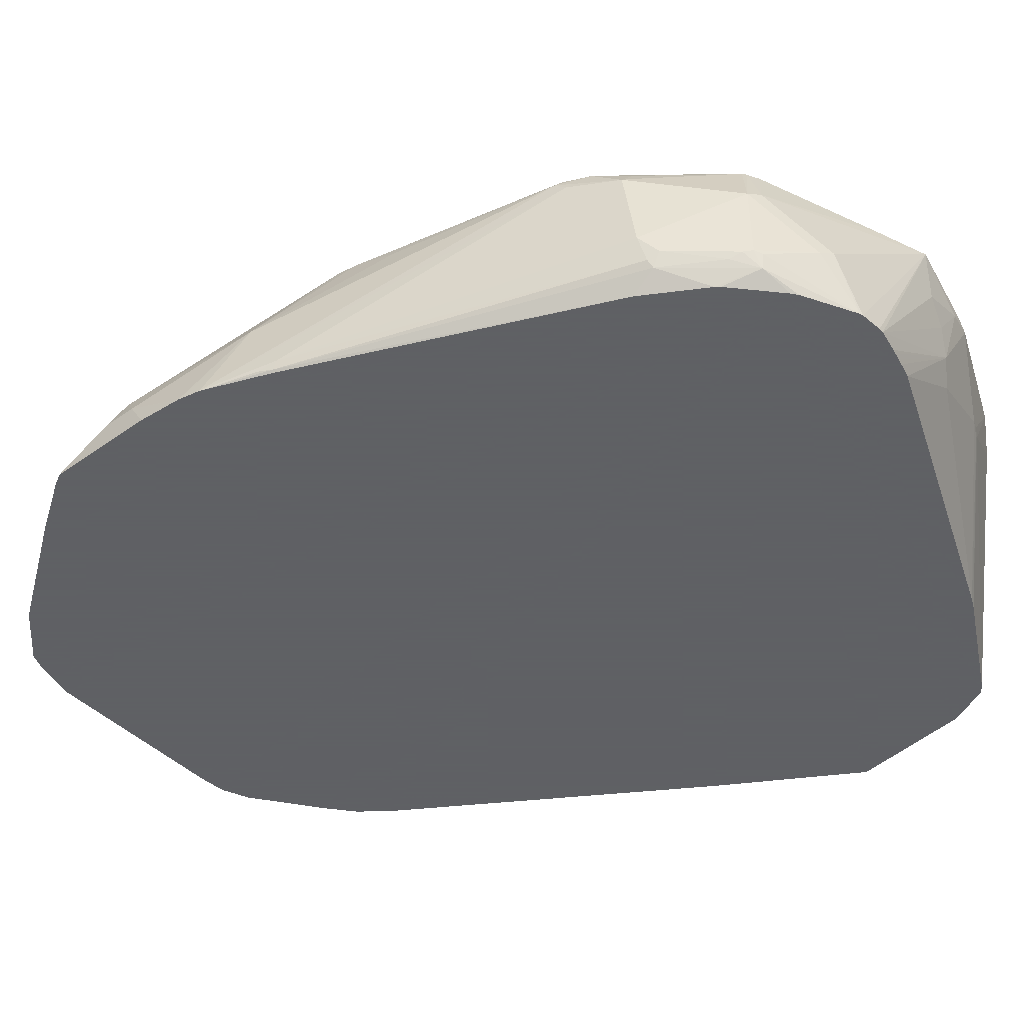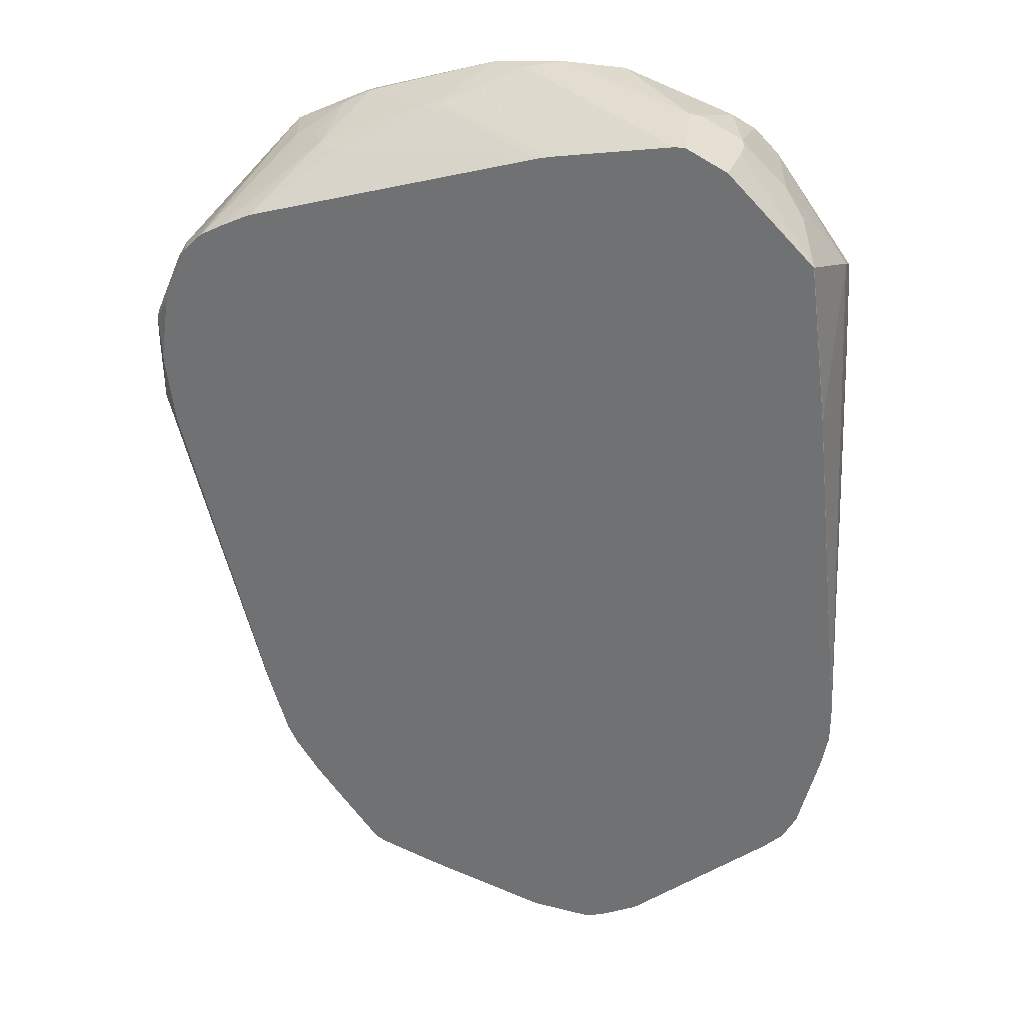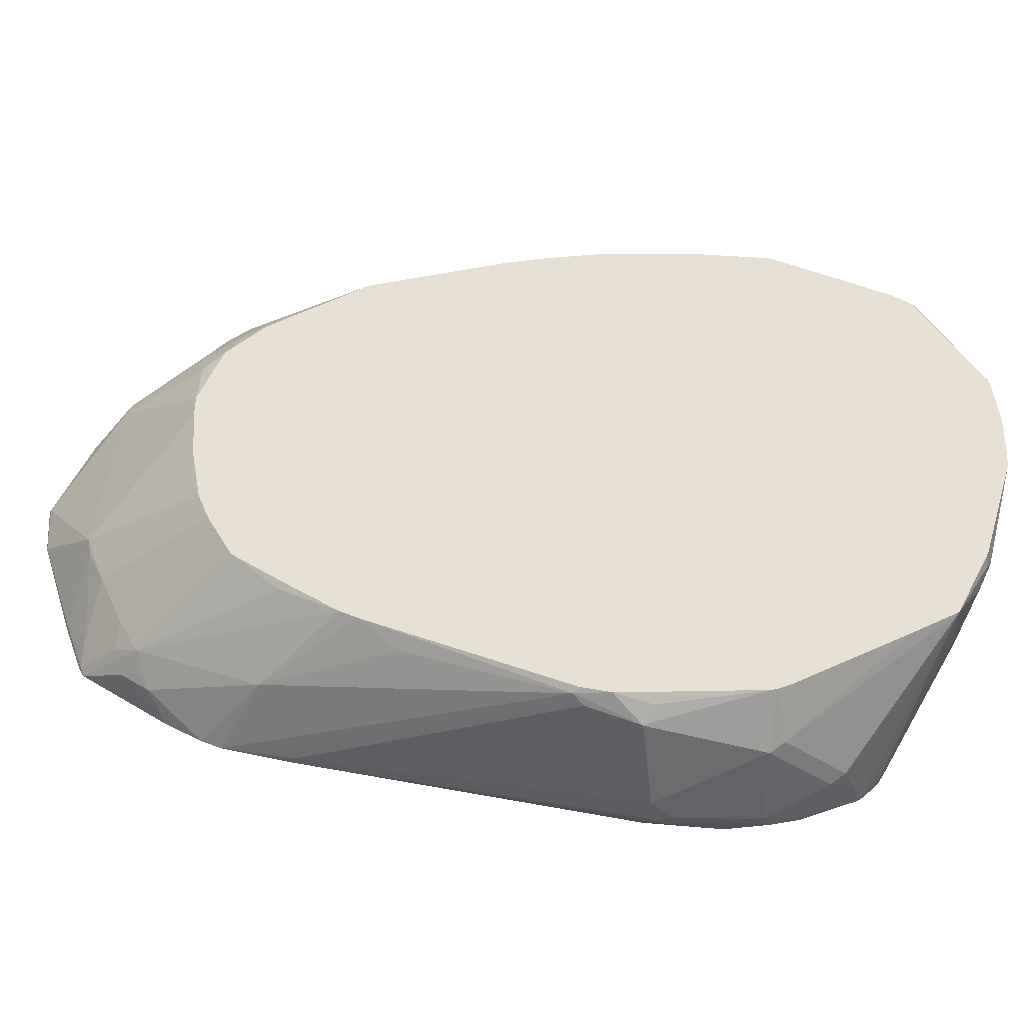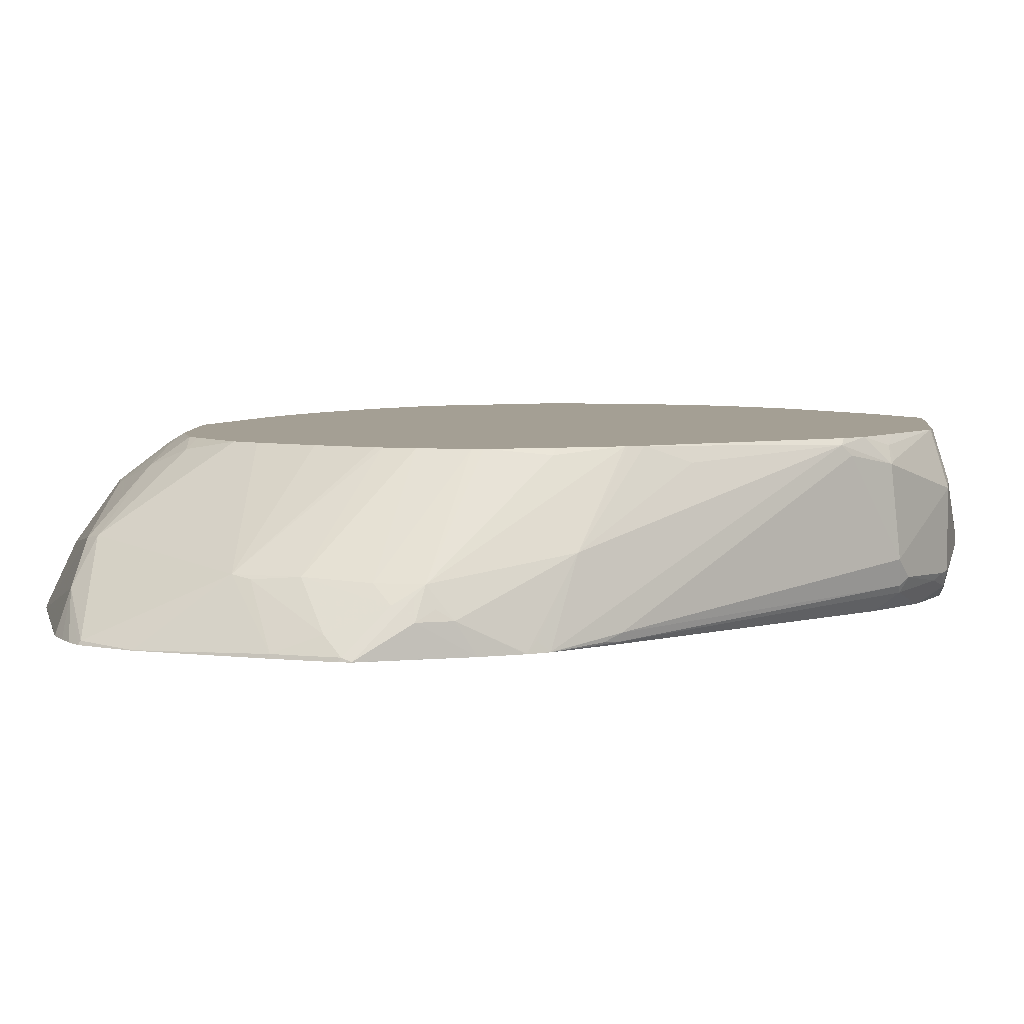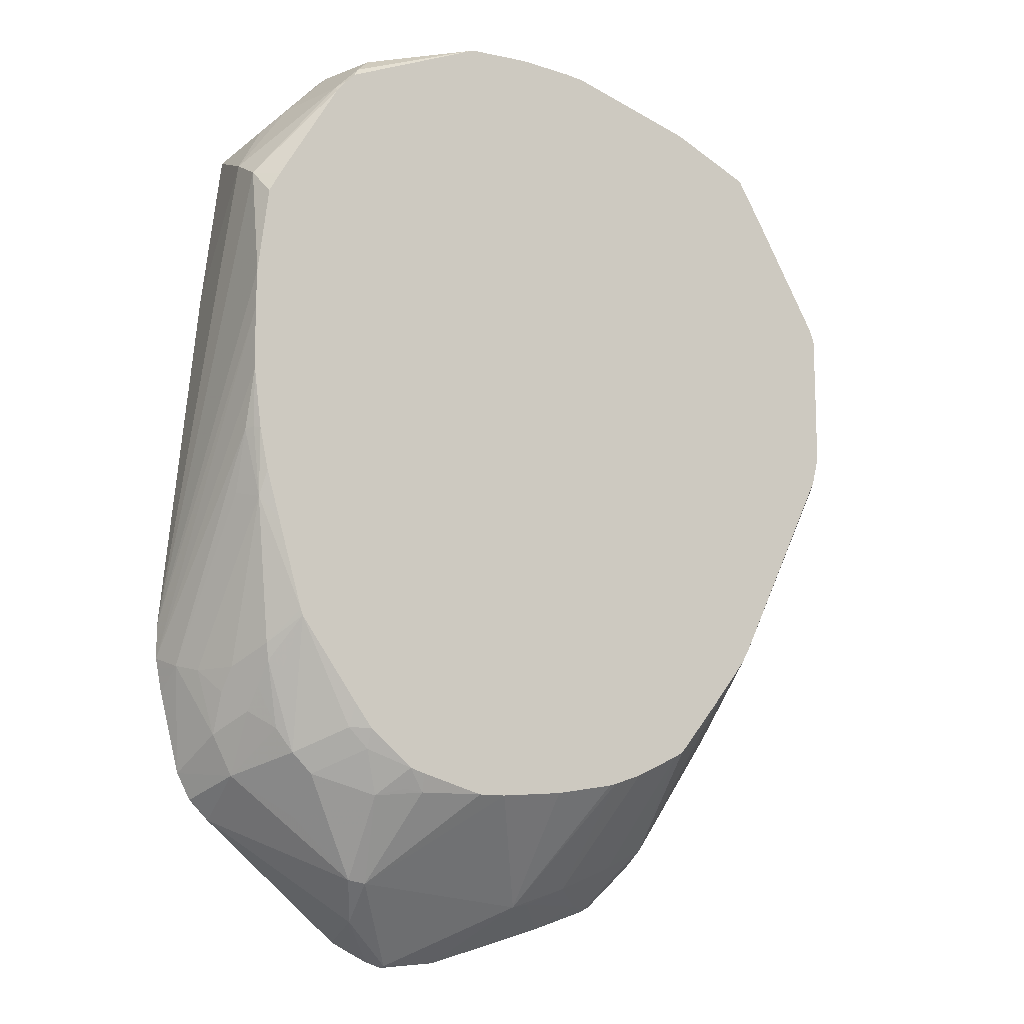
<metadata>
{"format":"obj","ext":"obj","renderer":"f3d","projection":"perspective","resolution":1024,"background":"white","views":[{"elev":-45.3,"azim":-88.8,"up":"+Y"},{"elev":32.2,"azim":14.5,"up":"+Z"},{"elev":39.3,"azim":-91.0,"up":"+Y"},{"elev":5.5,"azim":-143.9,"up":"+Y"},{"elev":-12.0,"azim":151.2,"up":"+Z"}]}
</metadata>
<code>
v -0.3048 -0.1793 0.3586
v -0.3048 -0.1076 0.3586
v -0.3048 -0.1809 0.3496
v -0.2988 -0.1943 0.3646
v -0.3023 -0.181 0.3659
v -0.2869 -0.1614 0.4123
v -0.2859 -0.05735 0.3626
v -0.2869 -0.05735 0.3586
v -0.3003 -0.08069 0.2599
v -0.3048 -0.1614 0.2689
v -0.2809 -0.1554 0.4244
v -0.2988 -0.1016 0.3705
v -0.3048 -0.178 0.2856
v -0.3023 -0.1866 0.339
v -0.2834 -0.2066 0.3859
v -0.282 -0.2066 0.3927
v -0.2619 -0.2066 0.4412
v -0.2988 -0.1913 0.2809
v -0.2912 -0.2066 0.3271
v -0.2912 -0.2066 0.332
v -0.2816 -0.05735 0.3731
v -0.2873 -0.05735 0.2864
v -0.2928 -0.06575 0.2689
v -0.2988 -0.07771 0.2689
v -0.2872 -0.05735 0.2362
v -0.2824 -0.06277 0.2062
v -0.2869 -0.07174 0.2151
v -0.3012 -0.1847 0.2761
v -0.2151 -0.1972 -0.01788
v -0.2603 -0.2066 0.4435
v -0.2001 -0.05735 0.5165
v -0.2241 -0.05735 0.4752
v -0.2126 -0.2045 -0.01957
v -0.2832 -0.2066 0.2647
v -0.2811 -0.05735 0.2116
v -0.1984 -0.05735 0.0383
v -0.2218 -0.07174 0.07178
v -0.1928 -0.1345 -0.0448
v -0.1928 -0.2062 -0.08063
v -0.1929 -0.2066 -0.08029
v -0.2092 -0.2032 -0.03285
v -0.2463 -0.2066 0.4576
v -0.1883 -0.09863 0.5177
v -0.1494 -0.07771 0.5439
v -0.1374 -0.06575 0.5499
v -0.1303 -0.05735 0.5507
v -0.2428 -0.2066 0.4605
v -0.2079 -0.2066 -0.02924
v -0.2102 -0.2066 -0.02116
v -0.1915 -0.05735 0.02585
v -0.1901 -0.05735 0.02333
v -0.13 -0.1524 -0.1524
v -0.1501 -0.1793 -0.1434
v -0.1838 -0.2062 -0.09855
v -0.186 -0.1972 -0.08963
v -0.184 -0.2066 -0.09821
v -0.1883 -0.2066 -0.08963
v -0.1926 -0.2066 -0.08097
v -0.1673 -0.1136 0.526
v -0.1255 -0.07174 0.5558
v -0.1524 -0.1345 0.5289
v -0.1255 -0.05735 0.5526
v -0.2245 -0.2066 0.4705
v -0.1555 -0.05735 -0.02142
v -0.1569 -0.06277 -0.02688
v -0.1192 -0.05735 -0.0665
v -0.1111 -0.05735 -0.07079
v -0.09413 -0.1524 -0.1703
v -0.1135 -0.1674 -0.1733
v -0.1255 -0.1614 -0.1614
v -0.1315 -0.1793 -0.1673
v -0.1389 -0.1703 -0.1524
v -0.162 -0.2066 -0.1312
v -0.1836 -0.2066 -0.09897
v -0.06273 -0.1166 0.5648
v -0.05376 -0.1136 0.5678
v -0.01434 -0.05735 0.5881
v -0.2211 -0.2066 0.4721
v -0.2144 -0.2066 0.4755
v -0.2092 -0.2066 0.4781
v -0.1967 -0.2066 0.4841
v -0.1344 -0.1524 0.5289
v -0.1208 -0.05735 -0.06465
v -0.0717 -0.05735 -0.08963
v -0.04184 -0.1494 -0.1912
v -0.08964 -0.1614 -0.1793
v -0.07619 -0.1883 -0.2062
v -0.0956 -0.2032 -0.2092
v -0.1031 -0.2062 -0.2062
v -0.103 -0.2066 -0.2063
v 0.06275 -0.2062 0.5648
v 0.06448 -0.2066 0.5652
v -0.0478 -0.1195 0.5678
v -0.04478 -0.1166 0.5693
v 0.01795 -0.07174 0.5917
v 0.002445 -0.05735 0.5906
v -0.04575 -0.05735 -0.09855
v 0.01199 -0.1494 -0.2092
v -0.004476 -0.1524 -0.2062
v -0.04184 -0.2032 -0.2271
v -0.09394 -0.2066 -0.2108
v 0.07505 -0.2066 0.5678
v 0.1789 -0.2066 0.5872
v 0.05025 -0.05735 0.5946
v -0.0394 -0.05735 -0.1003
v 0.1733 -0.1315 -0.1912
v 0.1195 -0.2032 -0.263
v 0.06723 -0.2062 -0.26
v 0.01443 -0.05735 -0.1093
v 0.07127 -0.05735 -0.1138
v 0.0673 -0.2066 -0.2601
v -0.04011 -0.2066 -0.2287
v 0.1879 -0.2066 0.5874
v 0.1792 -0.1434 0.5917
v 0.106 -0.05735 0.5936
v 0.1882 -0.1345 -0.1882
v 0.1703 -0.1703 -0.2241
v 0.09588 -0.05735 -0.1138
v 0.1494 -0.06575 -0.1135
v 0.1882 -0.08069 -0.1165
v 0.1212 -0.2066 -0.2647
v 0.1882 -0.1345 0.5872
v 0.2239 -0.2066 0.5693
v 0.2241 -0.2062 0.5693
v 0.2241 -0.1345 0.5693
v 0.2062 -0.08069 0.5693
v 0.2241 -0.06277 0.5514
v 0.2296 -0.05735 0.5432
v 0.2421 -0.09863 -0.09855
v 0.2421 -0.1345 -0.1345
v 0.2958 -0.1524 -0.09855
v 0.2958 -0.2062 -0.1345
v 0.171 -0.2066 -0.2417
v 0.1703 -0.2062 -0.242
v 0.152 -0.2066 -0.2517
v 0.1363 -0.2066 -0.2596
v 0.1513 -0.05735 -0.09754
v 0.1649 -0.05735 -0.09316
v 0.1643 -0.06874 -0.1106
v 0.2032 -0.06575 -0.07769
v 0.2281 -0.2066 0.565
v 0.2286 -0.2062 0.5648
v 0.2271 -0.1614 0.5678
v 0.2271 -0.1434 0.5678
v 0.2645 -0.1345 0.5289
v 0.2465 -0.06277 0.5289
v 0.2366 -0.05735 0.5362
v 0.26 -0.09863 -0.08063
v 0.2749 -0.1016 -0.05977
v 0.2958 -0.1166 -0.0448
v 0.3138 -0.1524 -0.06271
v 0.3261 -0.2066 -0.09299
v 0.3138 -0.2062 -0.1165
v 0.2962 -0.2066 -0.1341
v 0.2958 -0.2066 -0.1345
v 0.1704 -0.2066 -0.2421
v 0.17 -0.2066 -0.2424
v 0.2035 -0.05735 -0.06002
v 0.2211 -0.06575 -0.05977
v 0.2999 -0.2066 0.4933
v 0.3003 -0.2062 0.4931
v 0.2824 -0.1524 0.511
v 0.3182 -0.1166 0.4572
v 0.2465 -0.05735 0.5249
v 0.3182 -0.08069 0.4393
v 0.2707 -0.05735 0.0341
v 0.2779 -0.08069 -0.008883
v 0.2899 -0.08668 -0.002911
v 0.2929 -0.1016 -0.02386
v 0.3018 -0.1106 -0.01494
v 0.3138 -0.1345 -0.02688
v 0.3287 -0.1554 -0.005939
v 0.3407 -0.1793 3.247e-05
v 0.344 -0.2066 -0.02125
v 0.3141 -0.2066 -0.1161
v 0.3138 -0.2066 -0.1165
v 0.3134 -0.2066 -0.1169
v 0.2187 -0.05735 -0.03933
v 0.3001 -0.2066 0.492
v 0.318 -0.2066 0.3499
v 0.3182 -0.2062 0.3496
v 0.3498 -0.2066 0.04032
v 0.3012 -0.05735 0.4343
v 0.3209 -0.05735 0.3401
v 0.3113 -0.05735 0.416
v 0.2725 -0.05735 0.03948
v 0.2929 -0.08369 0.01198
v 0.2988 -0.09564 0.006004
v 0.3107 -0.1195 -0.005939
v 0.3107 -0.06575 0.1376
v 0.3227 -0.08966 0.1435
v 0.3227 -0.07174 0.1972
v 0.3498 -0.2066 0.009369
v 0.3215 -0.05735 0.3056
v 0.2947 -0.05735 0.1177
v 0.3066 -0.05735 0.1597
v 0.3142 -0.05735 0.1967
v 0.3182 -0.06309 0.1986
v 0.3209 -0.05735 0.2504
f 106 118 119
f 107 121 108
f 107 117 121
f 106 120 116
f 113 122 114
f 113 123 124
f 106 119 120
f 108 121 111
f 106 110 118
f 103 113 114
f 106 116 117
f 104 114 115
f 103 114 104
f 100 112 101
f 100 111 112
f 100 108 111
f 113 124 125
f 98 105 109
f 98 109 110
f 98 110 106
f 106 117 107
f 113 125 122
f 117 132 133
f 115 122 126
f 120 140 129
f 122 125 126
f 98 100 99
f 120 138 140
f 120 139 138
f 119 139 120
f 119 138 139
f 119 137 138
f 118 137 119
f 117 136 121
f 117 135 136
f 117 134 135
f 117 133 134
f 116 132 117
f 116 131 132
f 116 130 131
f 116 148 130
f 116 129 148
f 116 120 129
f 115 127 128
f 115 126 127
f 114 122 115
f 98 108 100
f 69 87 88
f 98 106 107
f 75 92 93
f 75 91 92
f 73 89 90
f 71 89 73
f 70 89 71
f 69 89 70
f 69 88 89
f 69 86 87
f 68 84 85
f 68 86 69
f 68 85 86
f 67 84 68
f 65 83 66
f 64 83 65
f 61 82 75
f 61 81 82
f 61 80 81
f 61 79 80
f 61 78 79
f 123 141 142
f 61 63 78
f 75 93 94
f 98 107 108
f 75 94 76
f 76 94 77
f 97 105 98
f 95 103 104
f 95 104 96
f 94 103 95
f 94 102 103
f 93 102 94
f 92 102 93
f 89 101 90
f 88 101 89
f 88 100 101
f 87 100 88
f 87 99 100
f 85 97 98
f 85 87 86
f 85 99 87
f 85 98 99
f 84 97 85
f 81 91 82
f 81 92 91
f 77 95 96
f 77 94 95
f 75 82 91
f 123 142 124
f 169 187 170
f 124 144 125
f 170 188 171
f 170 187 188
f 168 187 169
f 166 168 167
f 166 187 168
f 166 186 187
f 165 182 184
f 165 185 183
f 165 184 185
f 164 165 183
f 163 182 165
f 163 181 182
f 161 163 162
f 161 181 163
f 161 180 181
f 161 179 180
f 160 179 161
f 159 178 166
f 158 178 159
f 153 177 154
f 153 176 177
f 171 188 189
f 153 175 176
f 171 189 172
f 172 190 191
f 60 77 62
f 197 199 198
f 193 199 194
f 192 199 193
f 192 198 199
f 190 192 191
f 190 198 192
f 190 197 198
f 190 196 197
f 190 195 196
f 188 190 189
f 187 190 188
f 186 190 187
f 186 195 190
f 182 194 184
f 182 193 194
f 180 182 181
f 173 193 174
f 173 192 193
f 173 191 192
f 172 191 173
f 172 189 190
f 124 143 144
f 152 173 174
f 151 173 152
f 134 157 135
f 134 156 157
f 133 156 134
f 132 155 133
f 132 154 155
f 132 153 154
f 131 153 132
f 131 152 153
f 131 151 152
f 131 150 151
f 131 149 150
f 131 148 149
f 130 148 131
f 129 140 148
f 128 146 147
f 127 146 128
f 127 145 146
f 125 145 127
f 125 144 145
f 125 127 126
f 124 142 143
f 138 158 140
f 152 175 153
f 140 158 159
f 141 160 161
f 151 172 173
f 151 171 172
f 151 170 171
f 150 170 151
f 150 169 170
f 149 169 150
f 149 168 169
f 148 168 149
f 148 167 168
f 148 166 167
f 148 159 166
f 146 165 164
f 146 163 165
f 146 164 147
f 145 163 146
f 145 162 163
f 144 162 145
f 144 161 162
f 143 161 144
f 142 161 143
f 141 161 142
f 140 159 148
f 60 76 77
f 44 59 61
f 60 61 75
f 8 24 9
f 8 23 24
f 8 22 23
f 7 22 8
f 7 25 22
f 7 35 25
f 7 36 35
f 7 50 36
f 7 51 50
f 9 24 23
f 7 64 51
f 7 66 83
f 7 67 66
f 7 84 67
f 7 97 84
f 7 105 97
f 7 109 105
f 7 110 109
f 7 118 110
f 7 137 118
f 7 83 64
f 9 23 25
f 9 25 26
f 9 26 27
f 15 74 73
f 15 56 74
f 15 57 56
f 15 58 57
f 15 40 58
f 15 48 40
f 15 49 48
f 15 34 49
f 15 19 34
f 15 20 19
f 13 18 14
f 13 28 18
f 12 32 21
f 12 31 32
f 11 31 12
f 11 30 31
f 11 17 30
f 10 29 28
f 10 27 29
f 10 28 13
f 9 27 10
f 7 138 137
f 7 158 138
f 7 178 158
f 7 166 178
f 4 18 19
f 4 14 18
f 4 17 5
f 4 16 17
f 4 15 16
f 3 14 4
f 3 13 14
f 2 12 7
f 2 11 12
f 2 6 11
f 2 9 10
f 2 8 9
f 2 7 8
f 1 6 2
f 1 5 6
f 1 4 5
f 1 3 4
f 1 13 3
f 1 10 13
f 1 2 10
f 60 75 76
f 4 19 20
f 15 73 90
f 4 20 15
f 6 17 11
f 7 186 166
f 7 195 186
f 7 196 195
f 7 197 196
f 7 194 199
f 7 184 194
f 7 185 184
f 7 183 185
f 7 164 183
f 7 147 164
f 7 128 147
f 7 115 128
f 7 104 115
f 7 96 104
f 7 77 96
f 7 62 77
f 7 46 62
f 7 31 46
f 7 32 31
f 7 21 32
f 7 12 21
f 5 17 6
f 15 90 101
f 7 199 197
f 15 112 111
f 39 56 57
f 39 54 56
f 39 55 54
f 38 55 39
f 38 54 55
f 38 53 54
f 38 52 53
f 38 51 52
f 38 50 51
f 39 57 58
f 36 38 37
f 33 49 34
f 33 48 49
f 33 40 48
f 33 41 40
f 31 47 43
f 31 42 47
f 31 45 46
f 31 44 45
f 31 43 44
f 36 50 38
f 39 58 40
f 43 59 44
f 44 60 45
f 54 74 56
f 15 101 112
f 53 74 54
f 53 73 74
f 53 71 73
f 53 72 71
f 52 65 66
f 52 72 53
f 52 71 72
f 52 70 71
f 52 69 70
f 52 68 69
f 52 67 68
f 52 66 67
f 51 65 52
f 51 64 65
f 47 61 59
f 47 63 61
f 45 62 46
f 45 60 62
f 44 61 60
f 30 42 31
f 29 41 33
f 43 47 59
f 29 39 40
f 15 123 113
f 15 141 123
f 15 160 141
f 15 179 160
f 15 180 179
f 15 182 180
f 15 193 182
f 15 152 174
f 15 175 152
f 15 176 175
f 15 177 176
f 15 154 177
f 15 155 154
f 15 133 155
f 15 156 133
f 15 157 156
f 15 135 157
f 15 136 135
f 29 40 41
f 15 121 136
f 15 111 121
f 15 113 103
f 15 103 102
f 15 174 193
f 15 92 81
f 28 29 33
f 27 39 29
f 26 39 27
f 15 102 92
f 26 38 39
f 26 37 38
f 26 36 37
f 26 35 36
f 22 25 23
f 18 34 19
f 18 33 34
f 18 28 33
f 25 35 26
f 15 80 79
f 15 30 17
f 15 42 30
f 15 47 42
f 15 63 47
f 15 78 63
f 15 79 78
f 15 81 80
f 15 17 16

</code>
